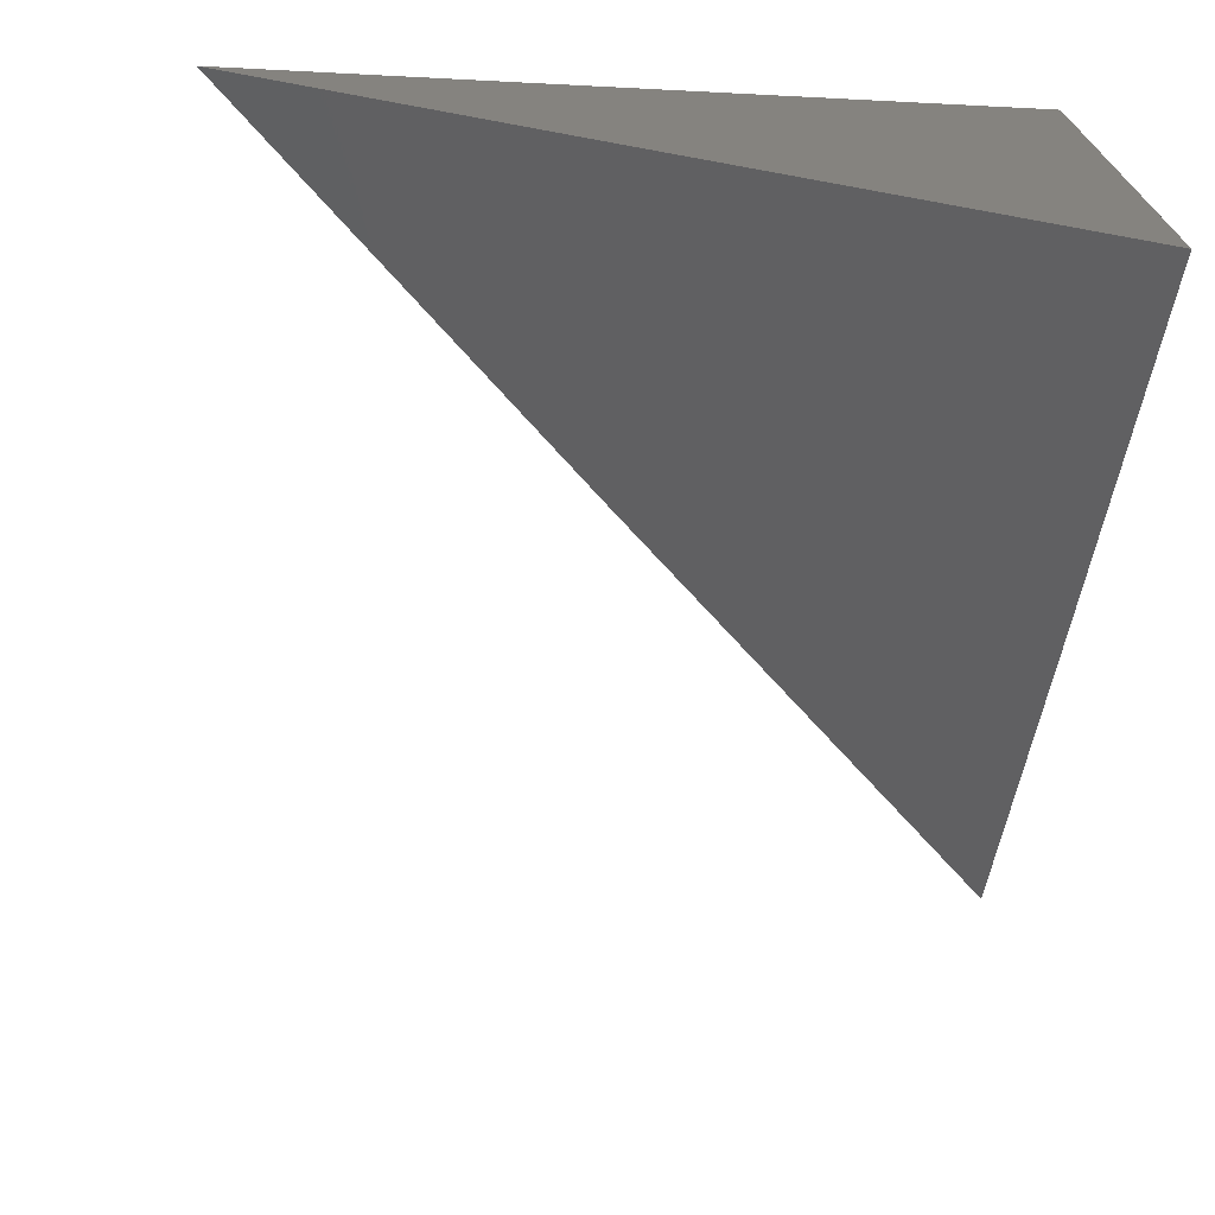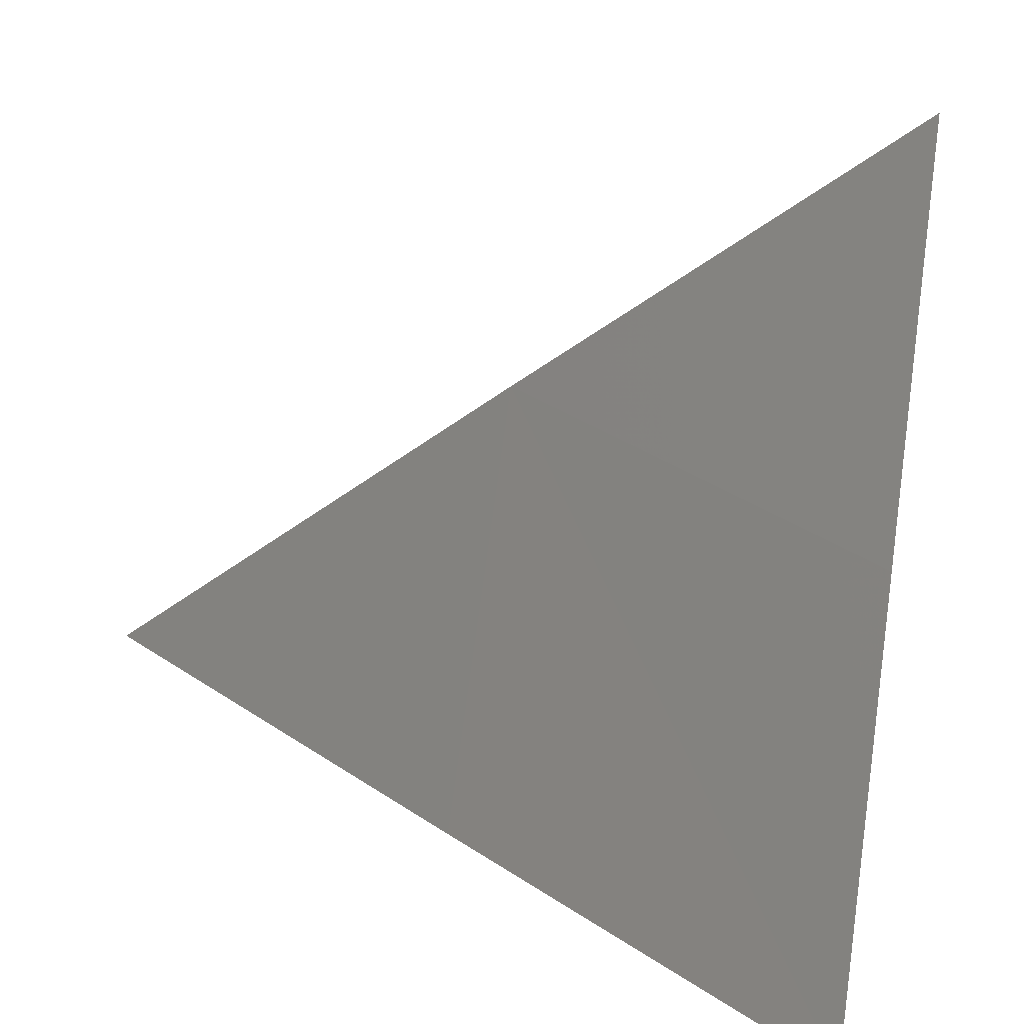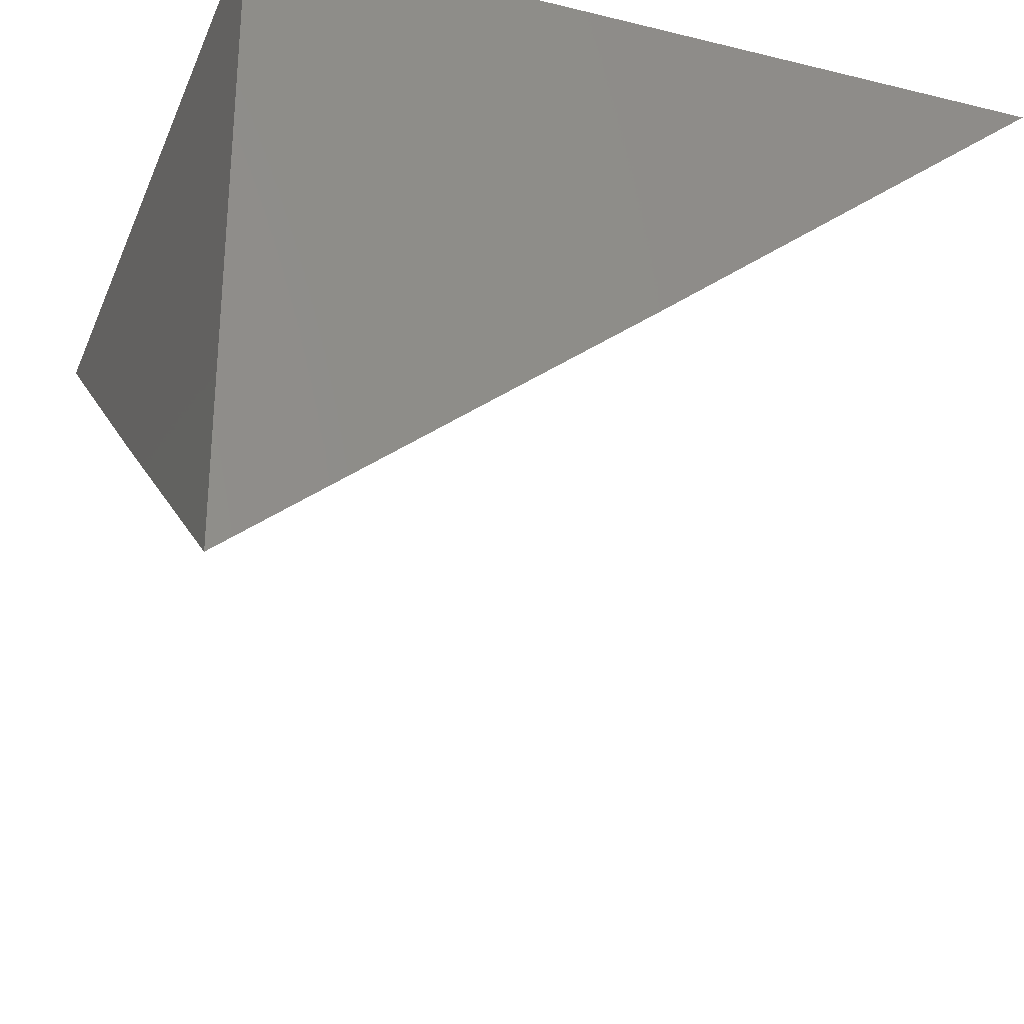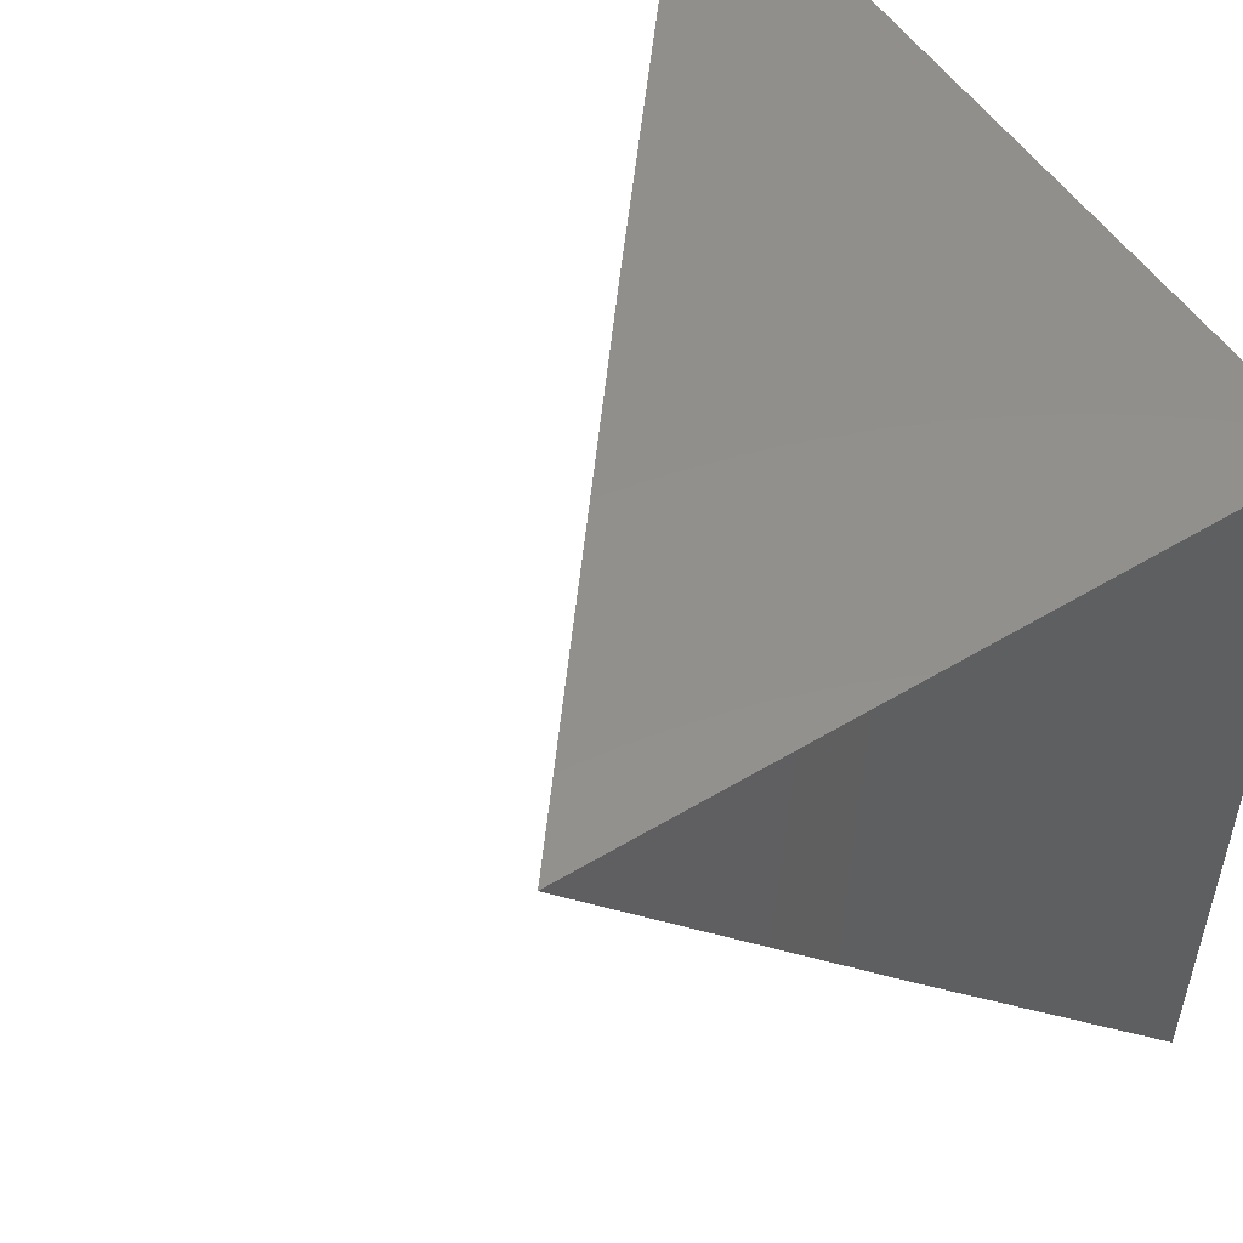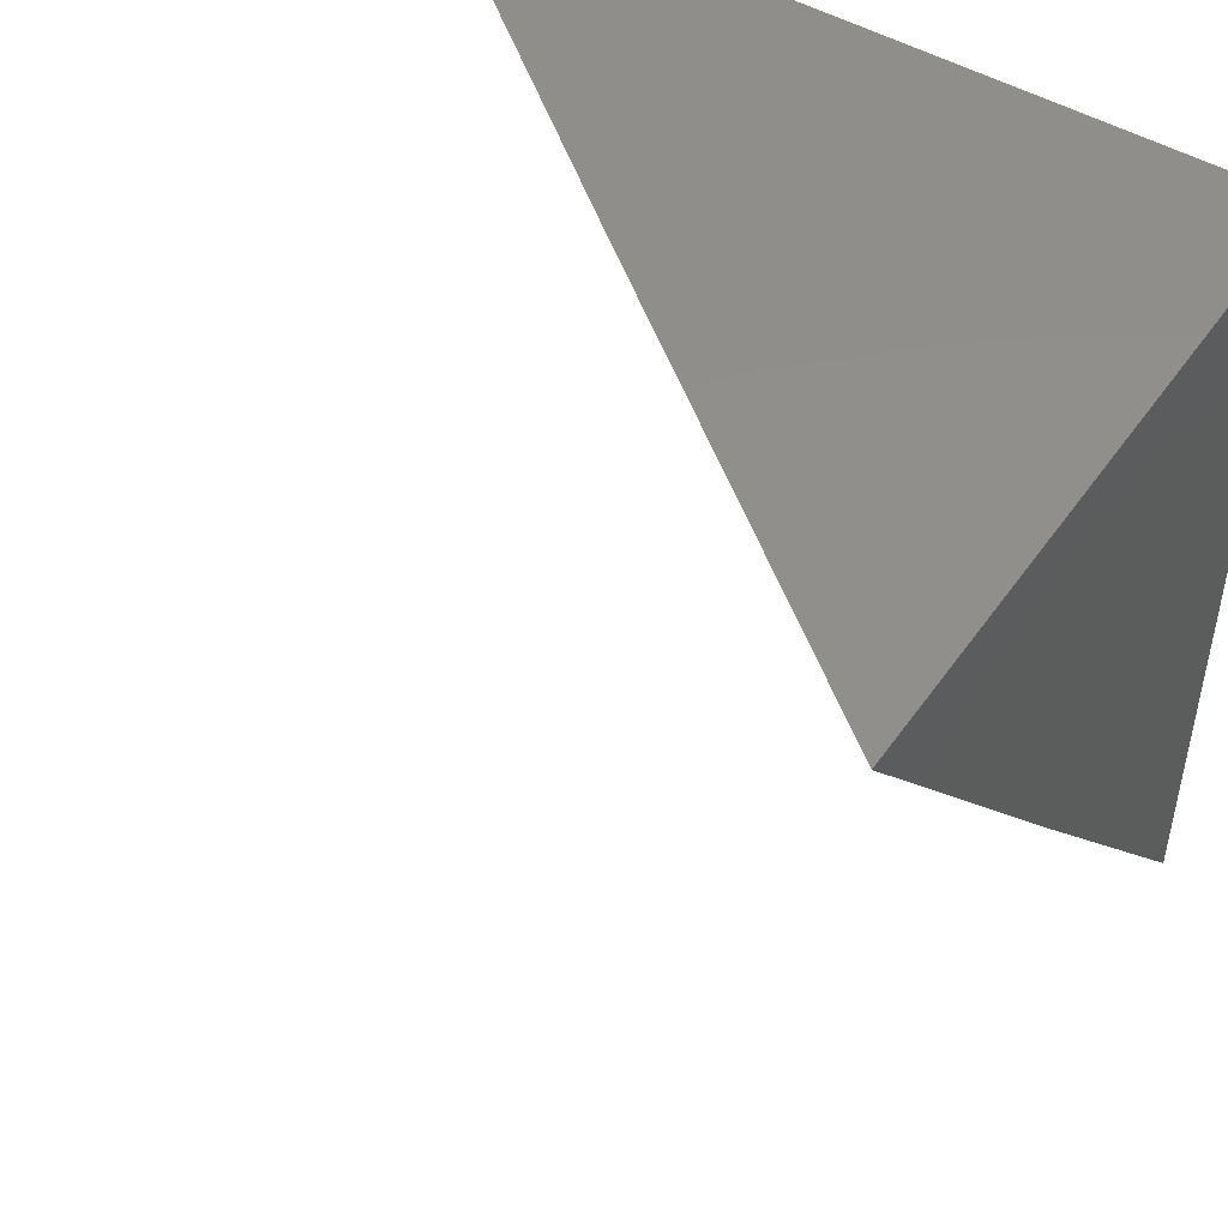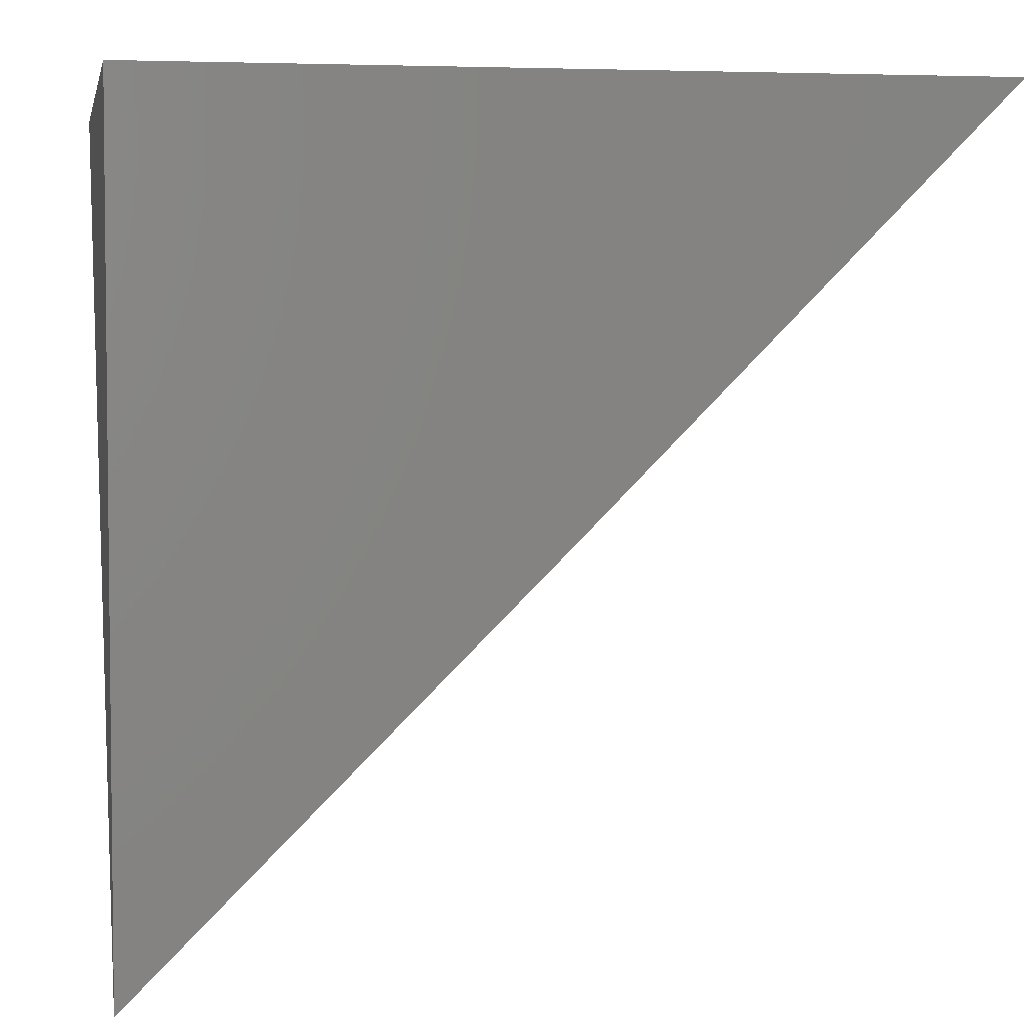
<metadata>
{"format":"stl","ext":"stl","renderer":"f3d","projection":"perspective","resolution":1024,"background":"white","views":[{"elev":-71.4,"azim":177.1,"up":"+Z"},{"elev":-63.6,"azim":80.0,"up":"+Z"},{"elev":-29.0,"azim":-109.9,"up":"+Z"},{"elev":52.8,"azim":-122.9,"up":"+Y"},{"elev":48.2,"azim":-146.7,"up":"+Y"},{"elev":4.1,"azim":-10.4,"up":"+Y"}]}
</metadata>
<code>
# stl→obj: 7 verts, 10 faces
v 6.092 -6 -8
v 6.046 -6.046 -8
v 6.046 -6 -8.037
v 6 -6 -8.073
v 6 -6.046 -8.037
v 6 -6.092 -8
v 6 -6 -8
f 1 2 3
f 3 2 4
f 4 2 5
f 5 2 6
f 4 5 7
f 7 5 6
f 6 2 7
f 7 2 1
f 1 3 7
f 7 3 4

</code>
